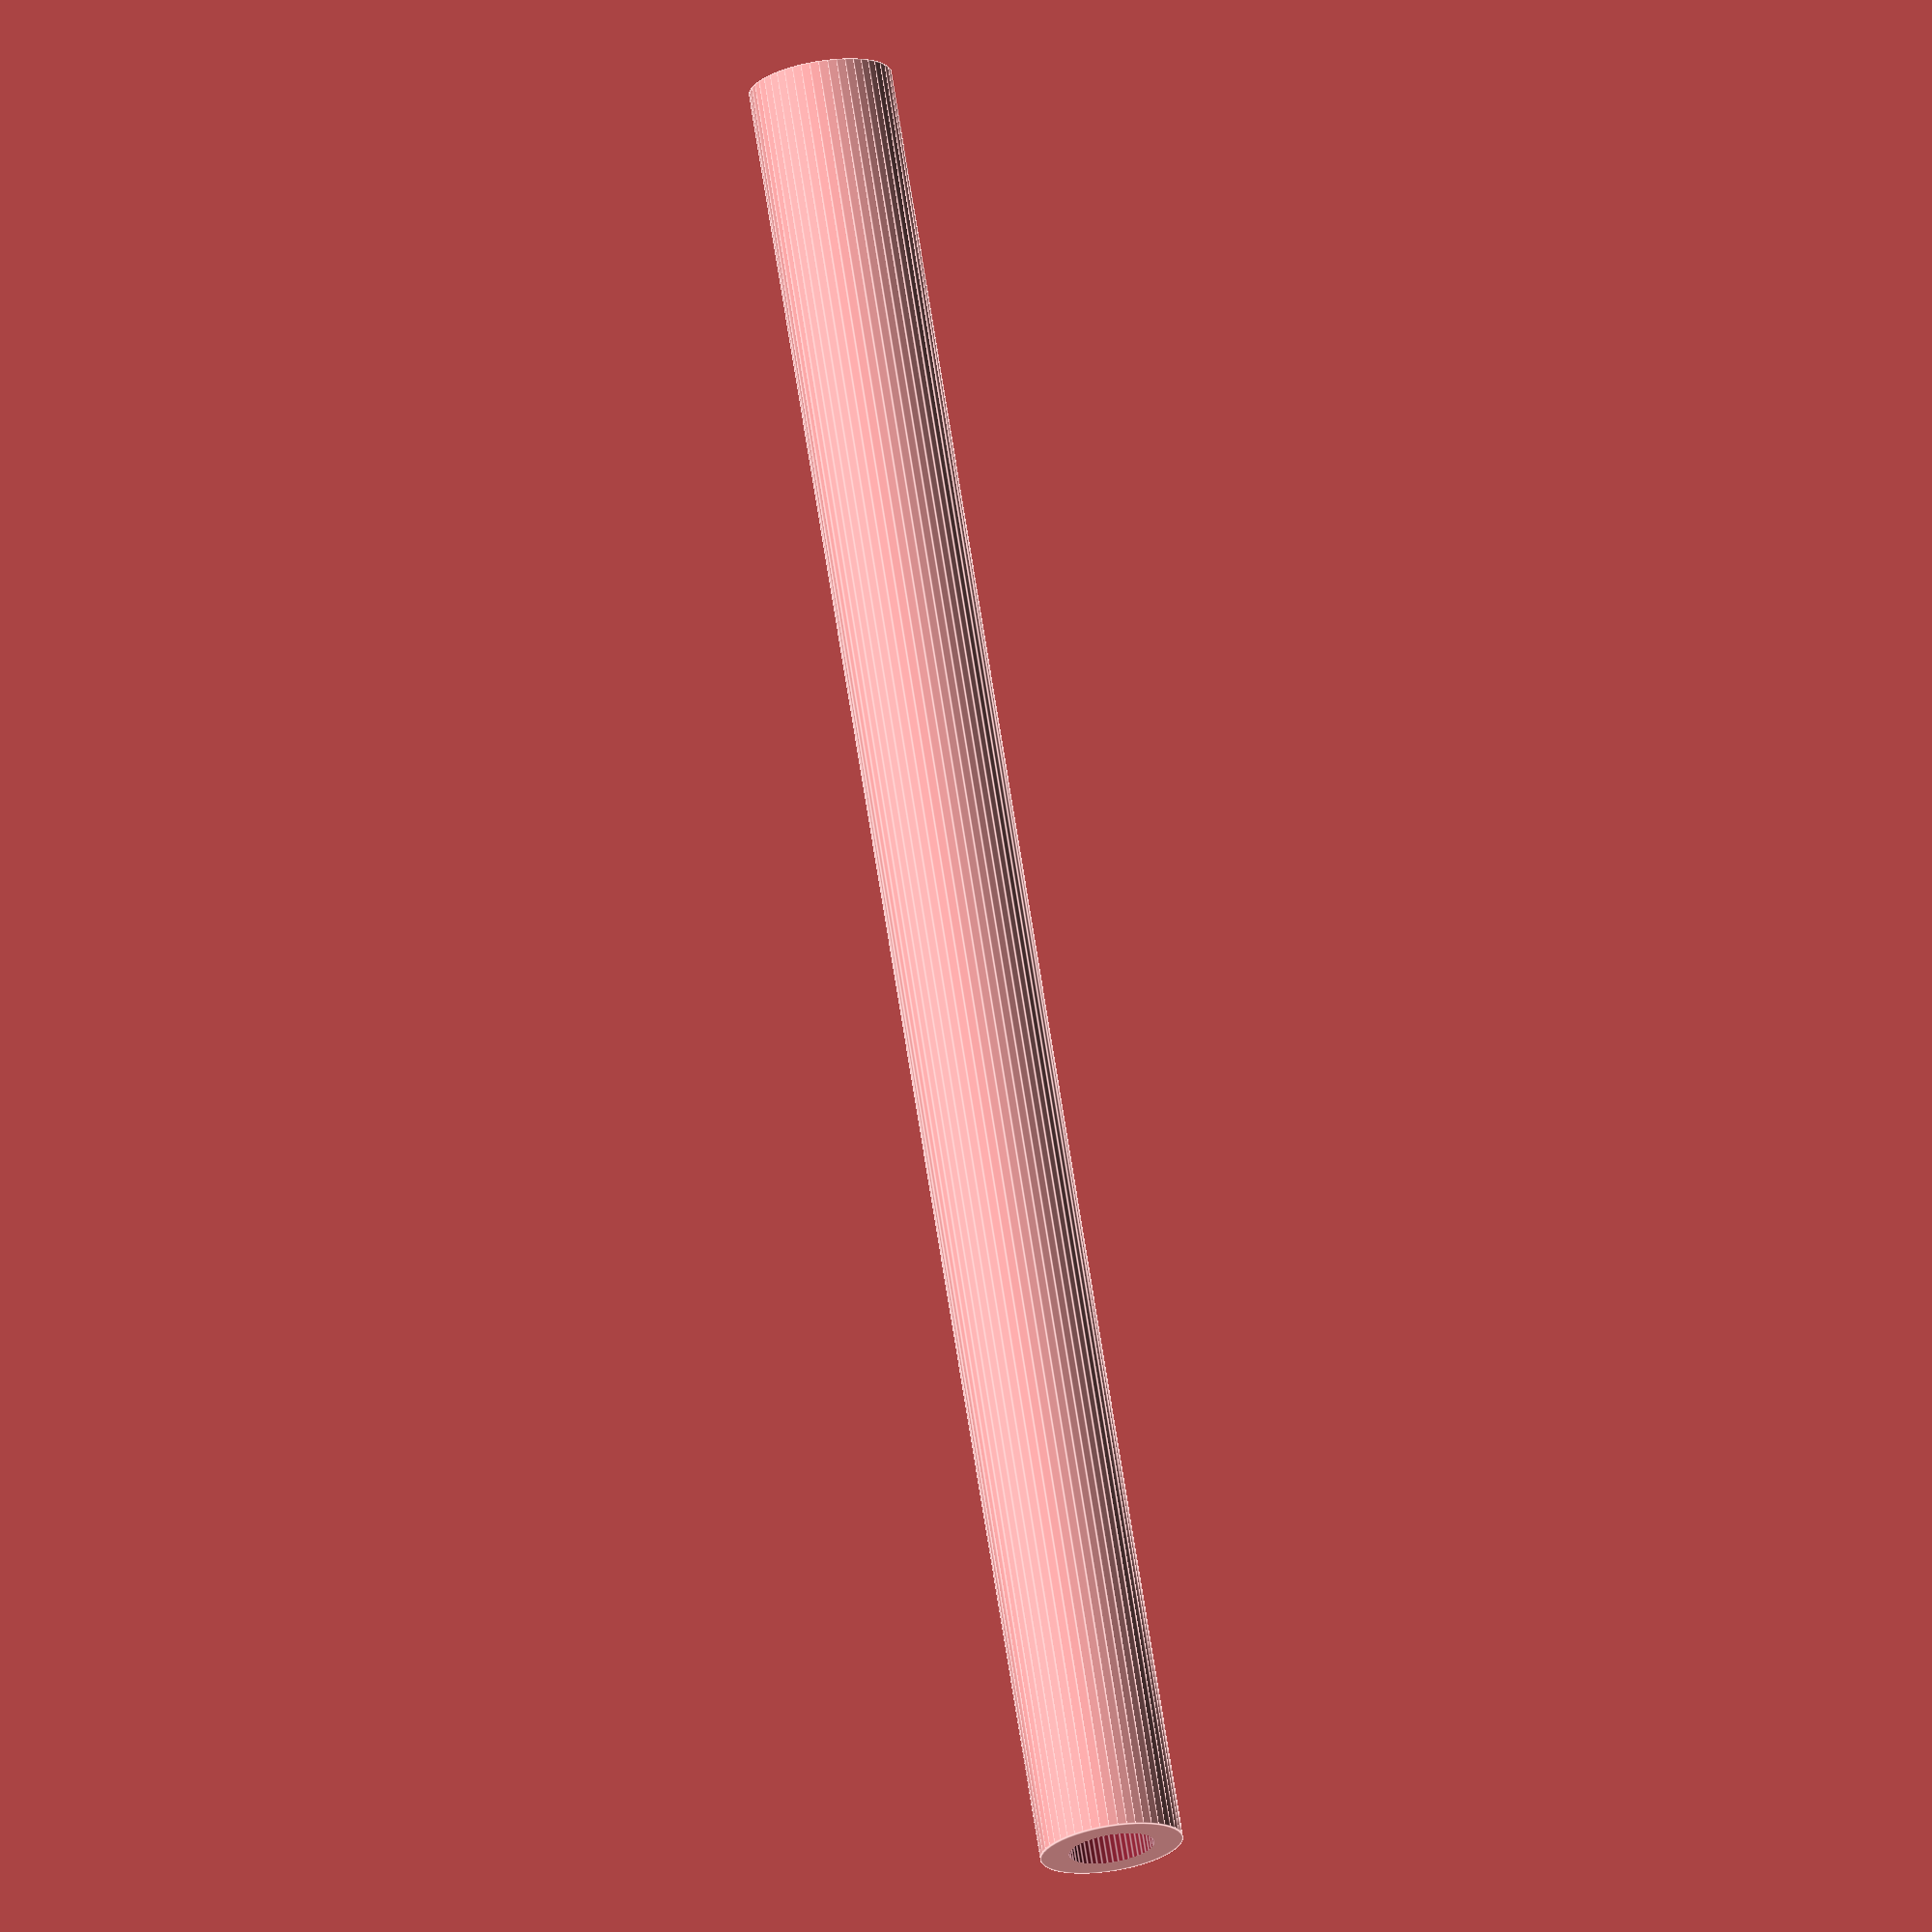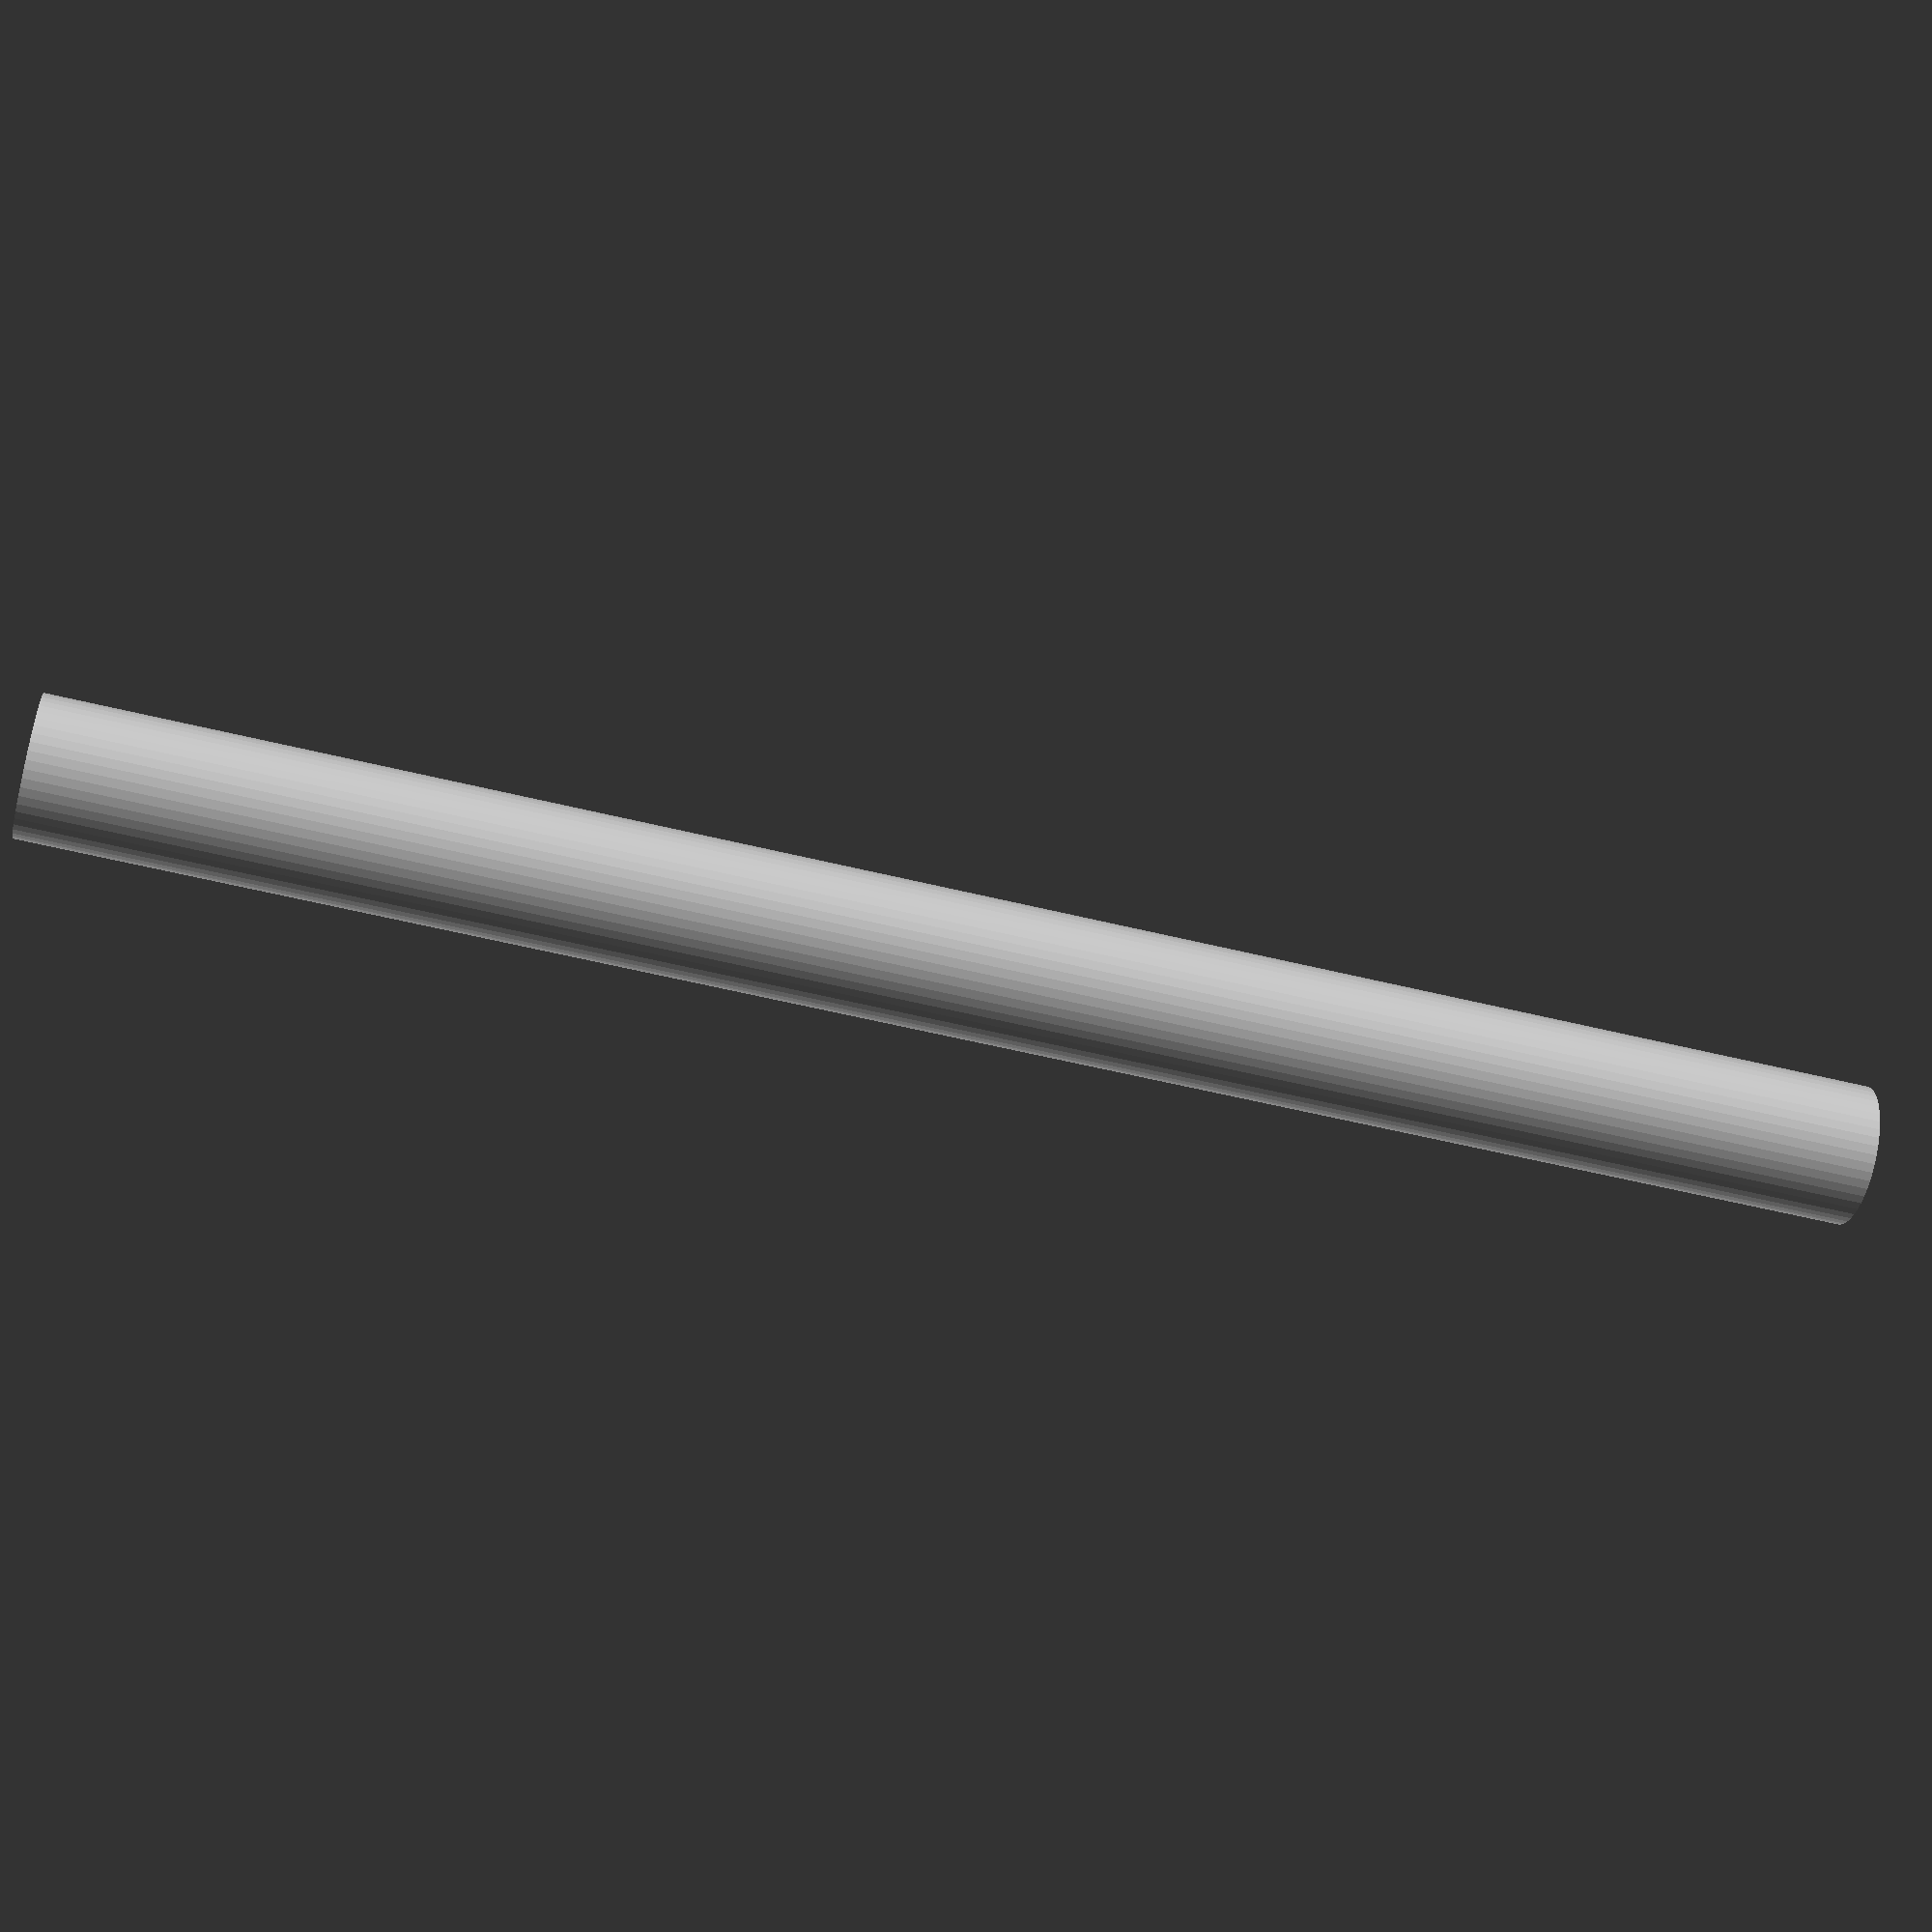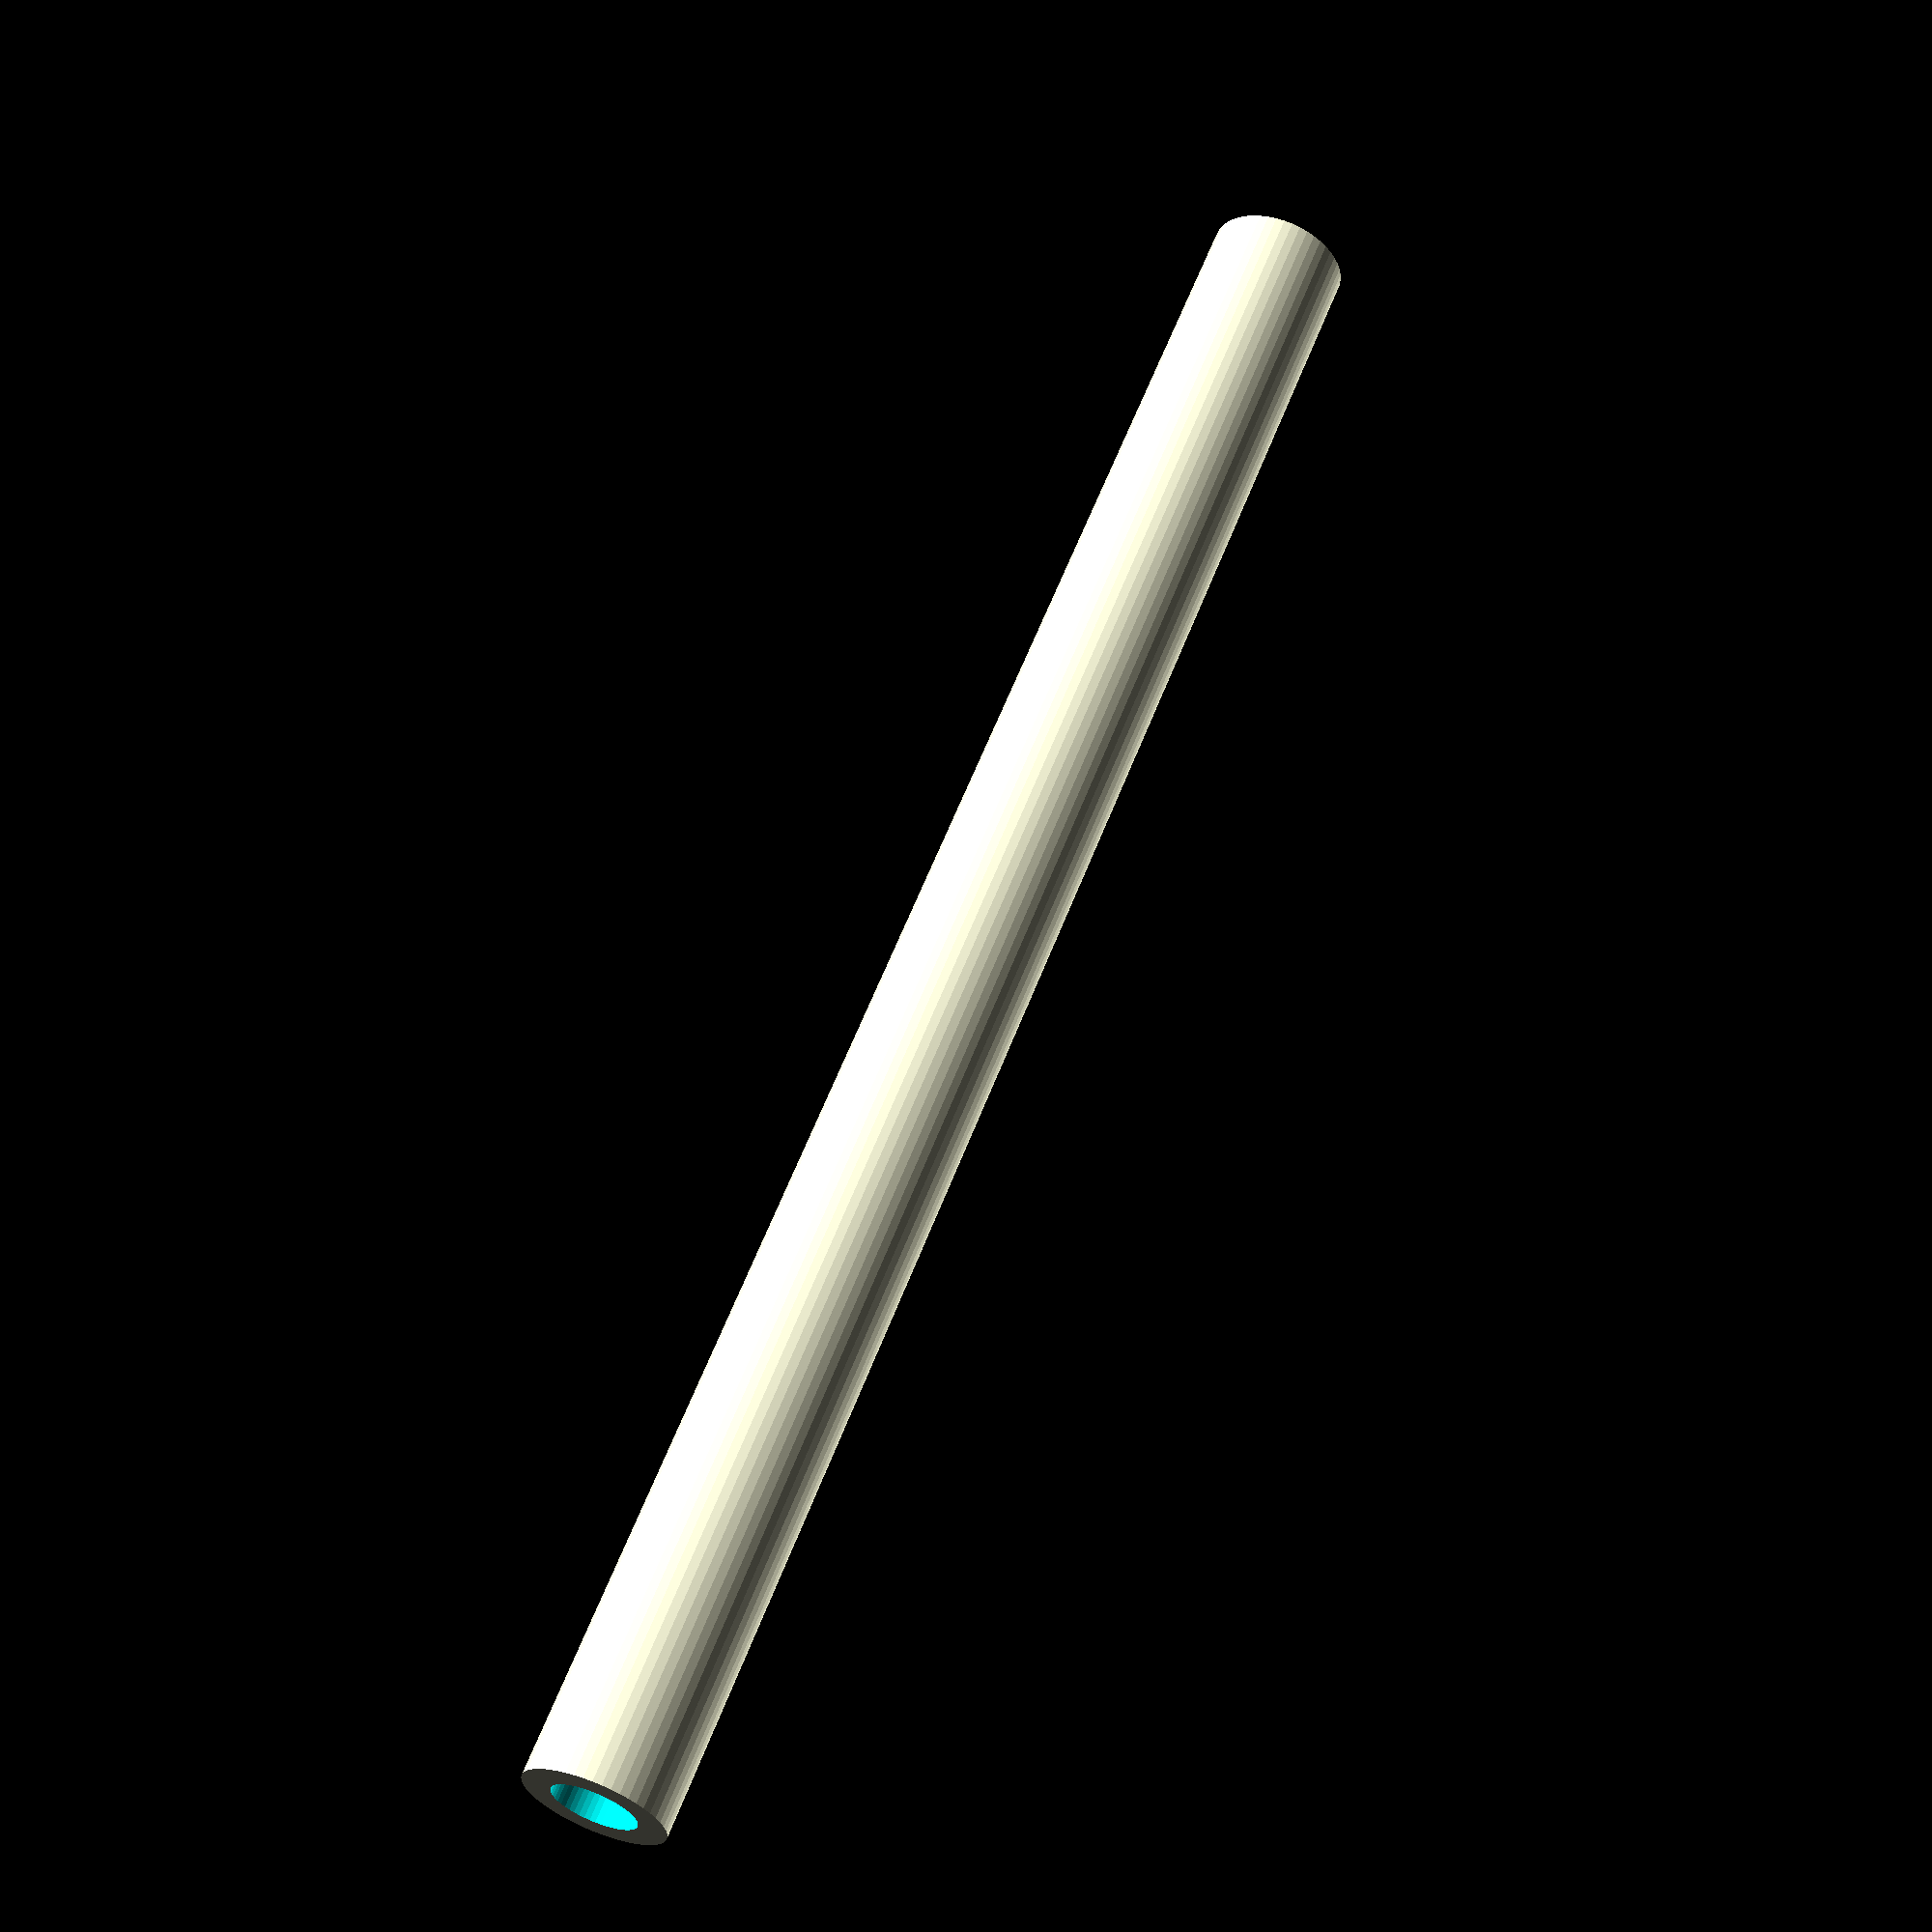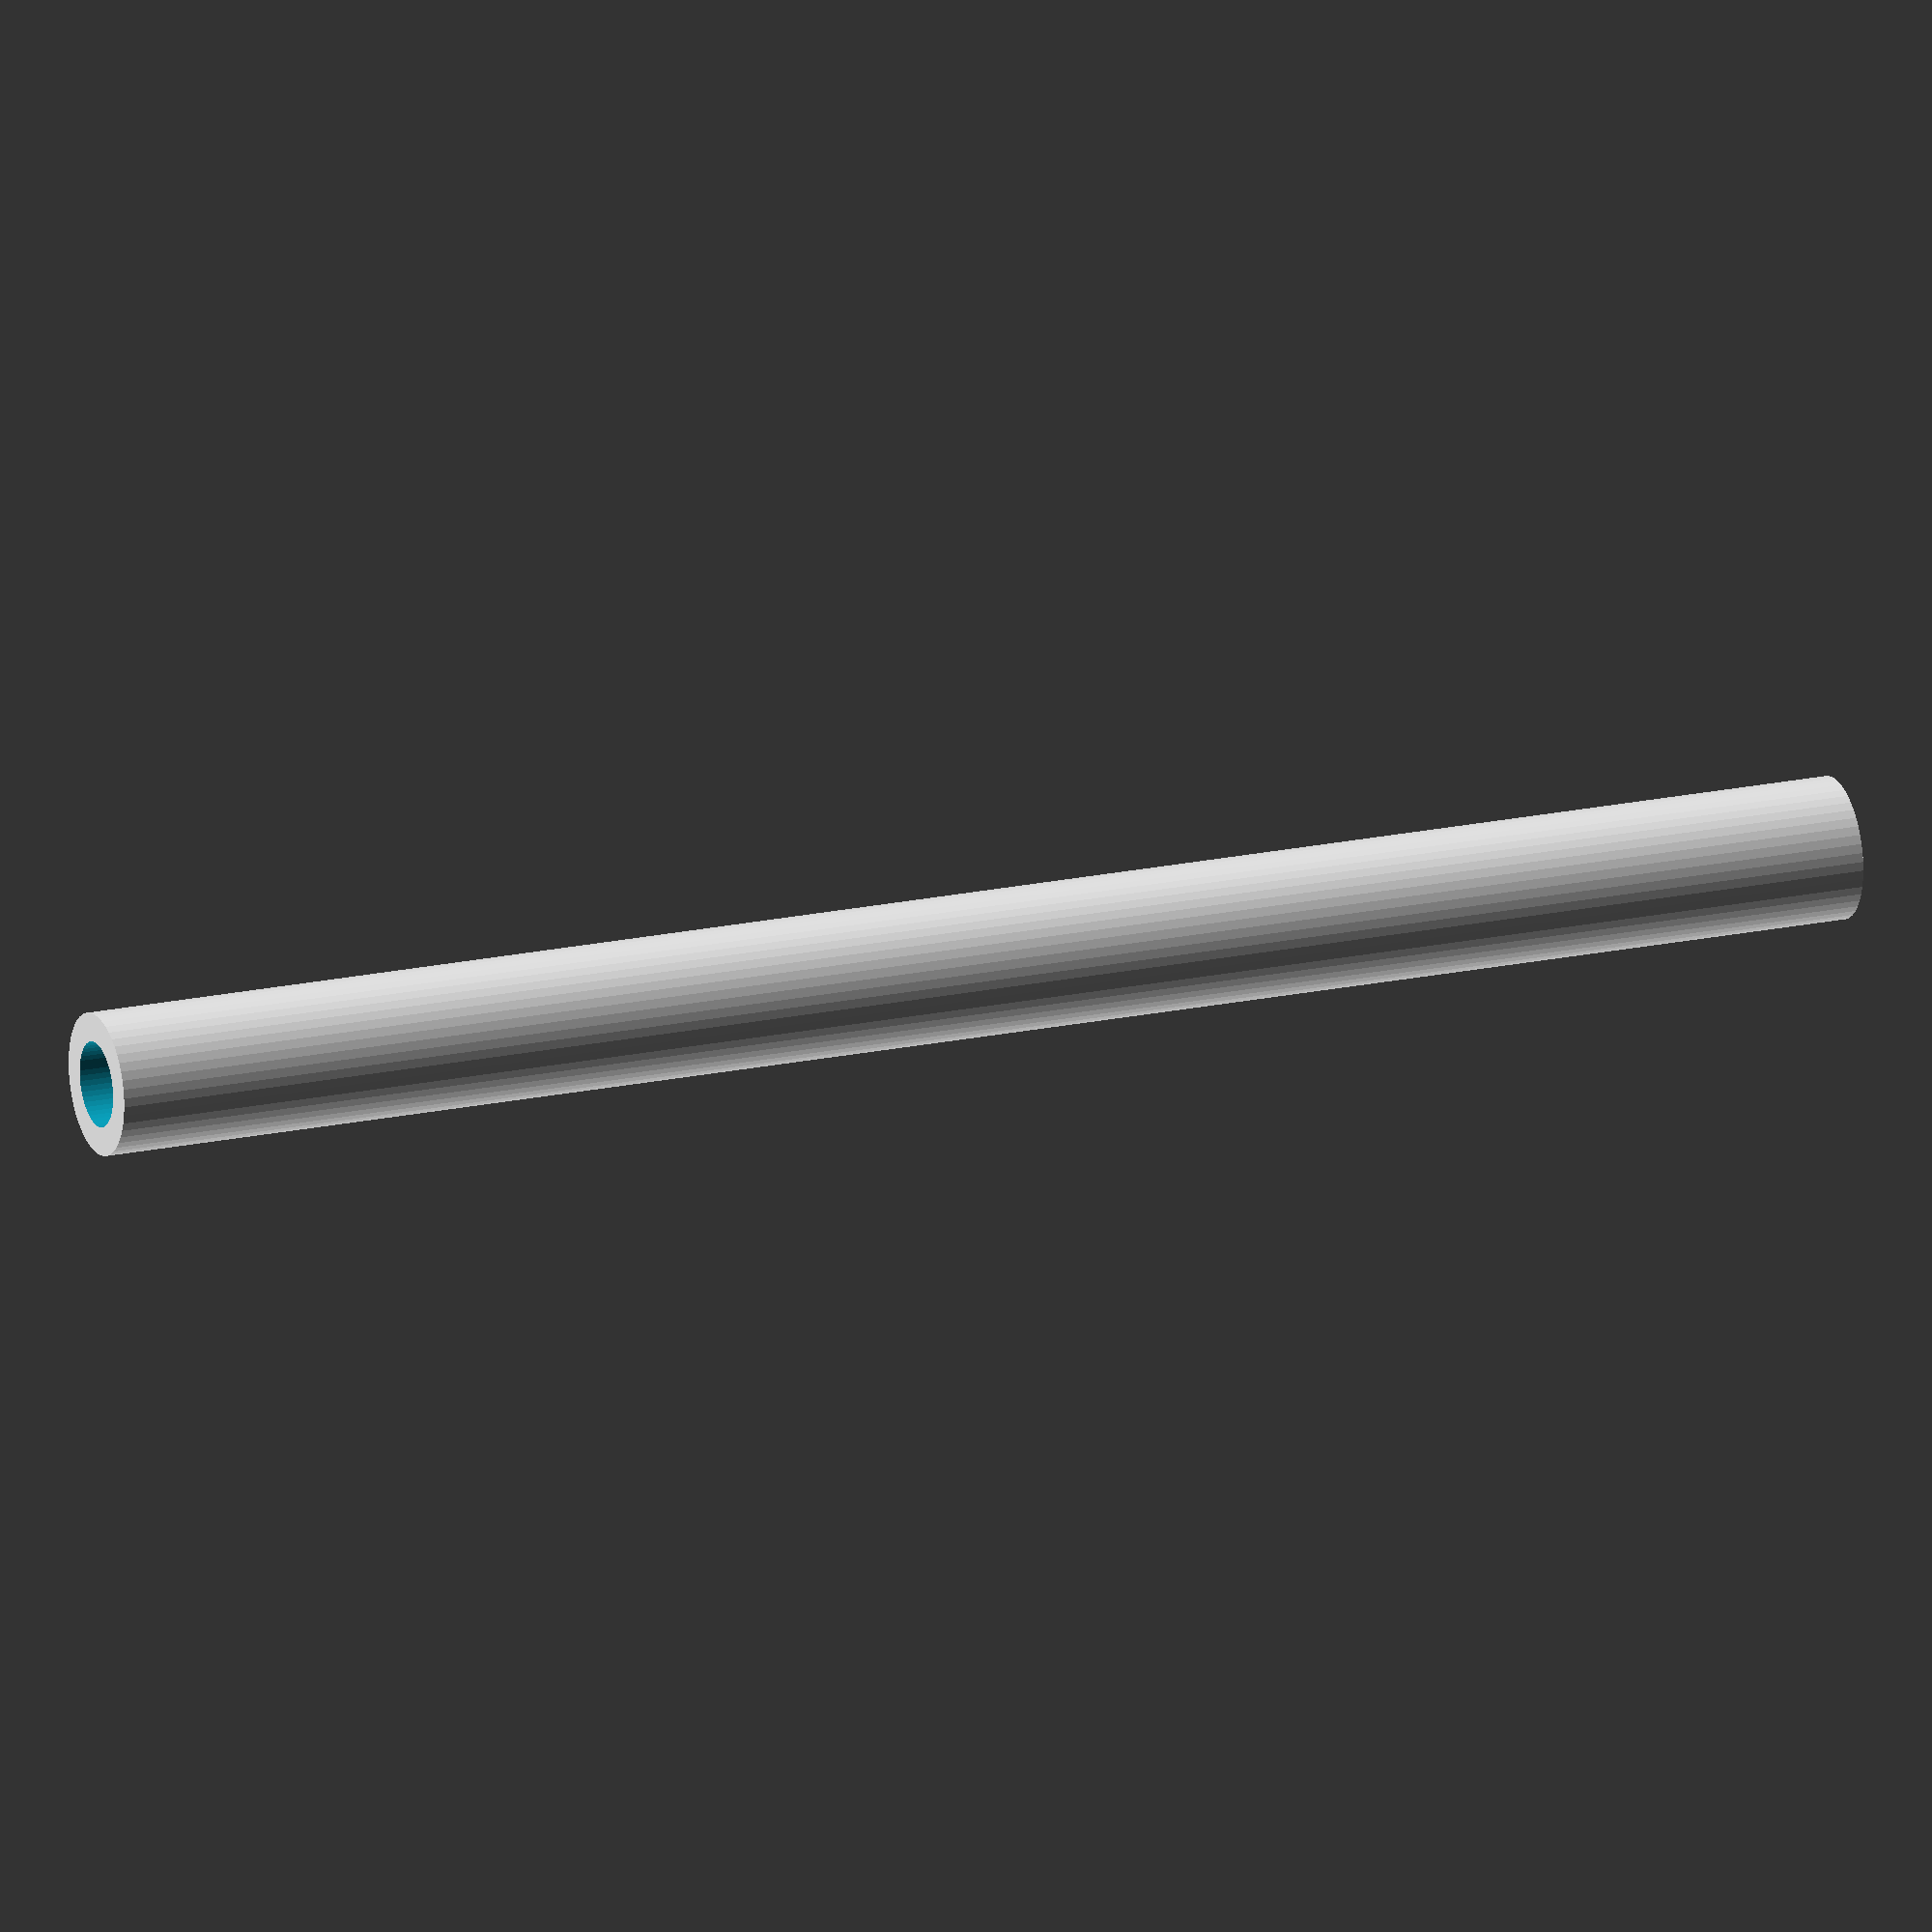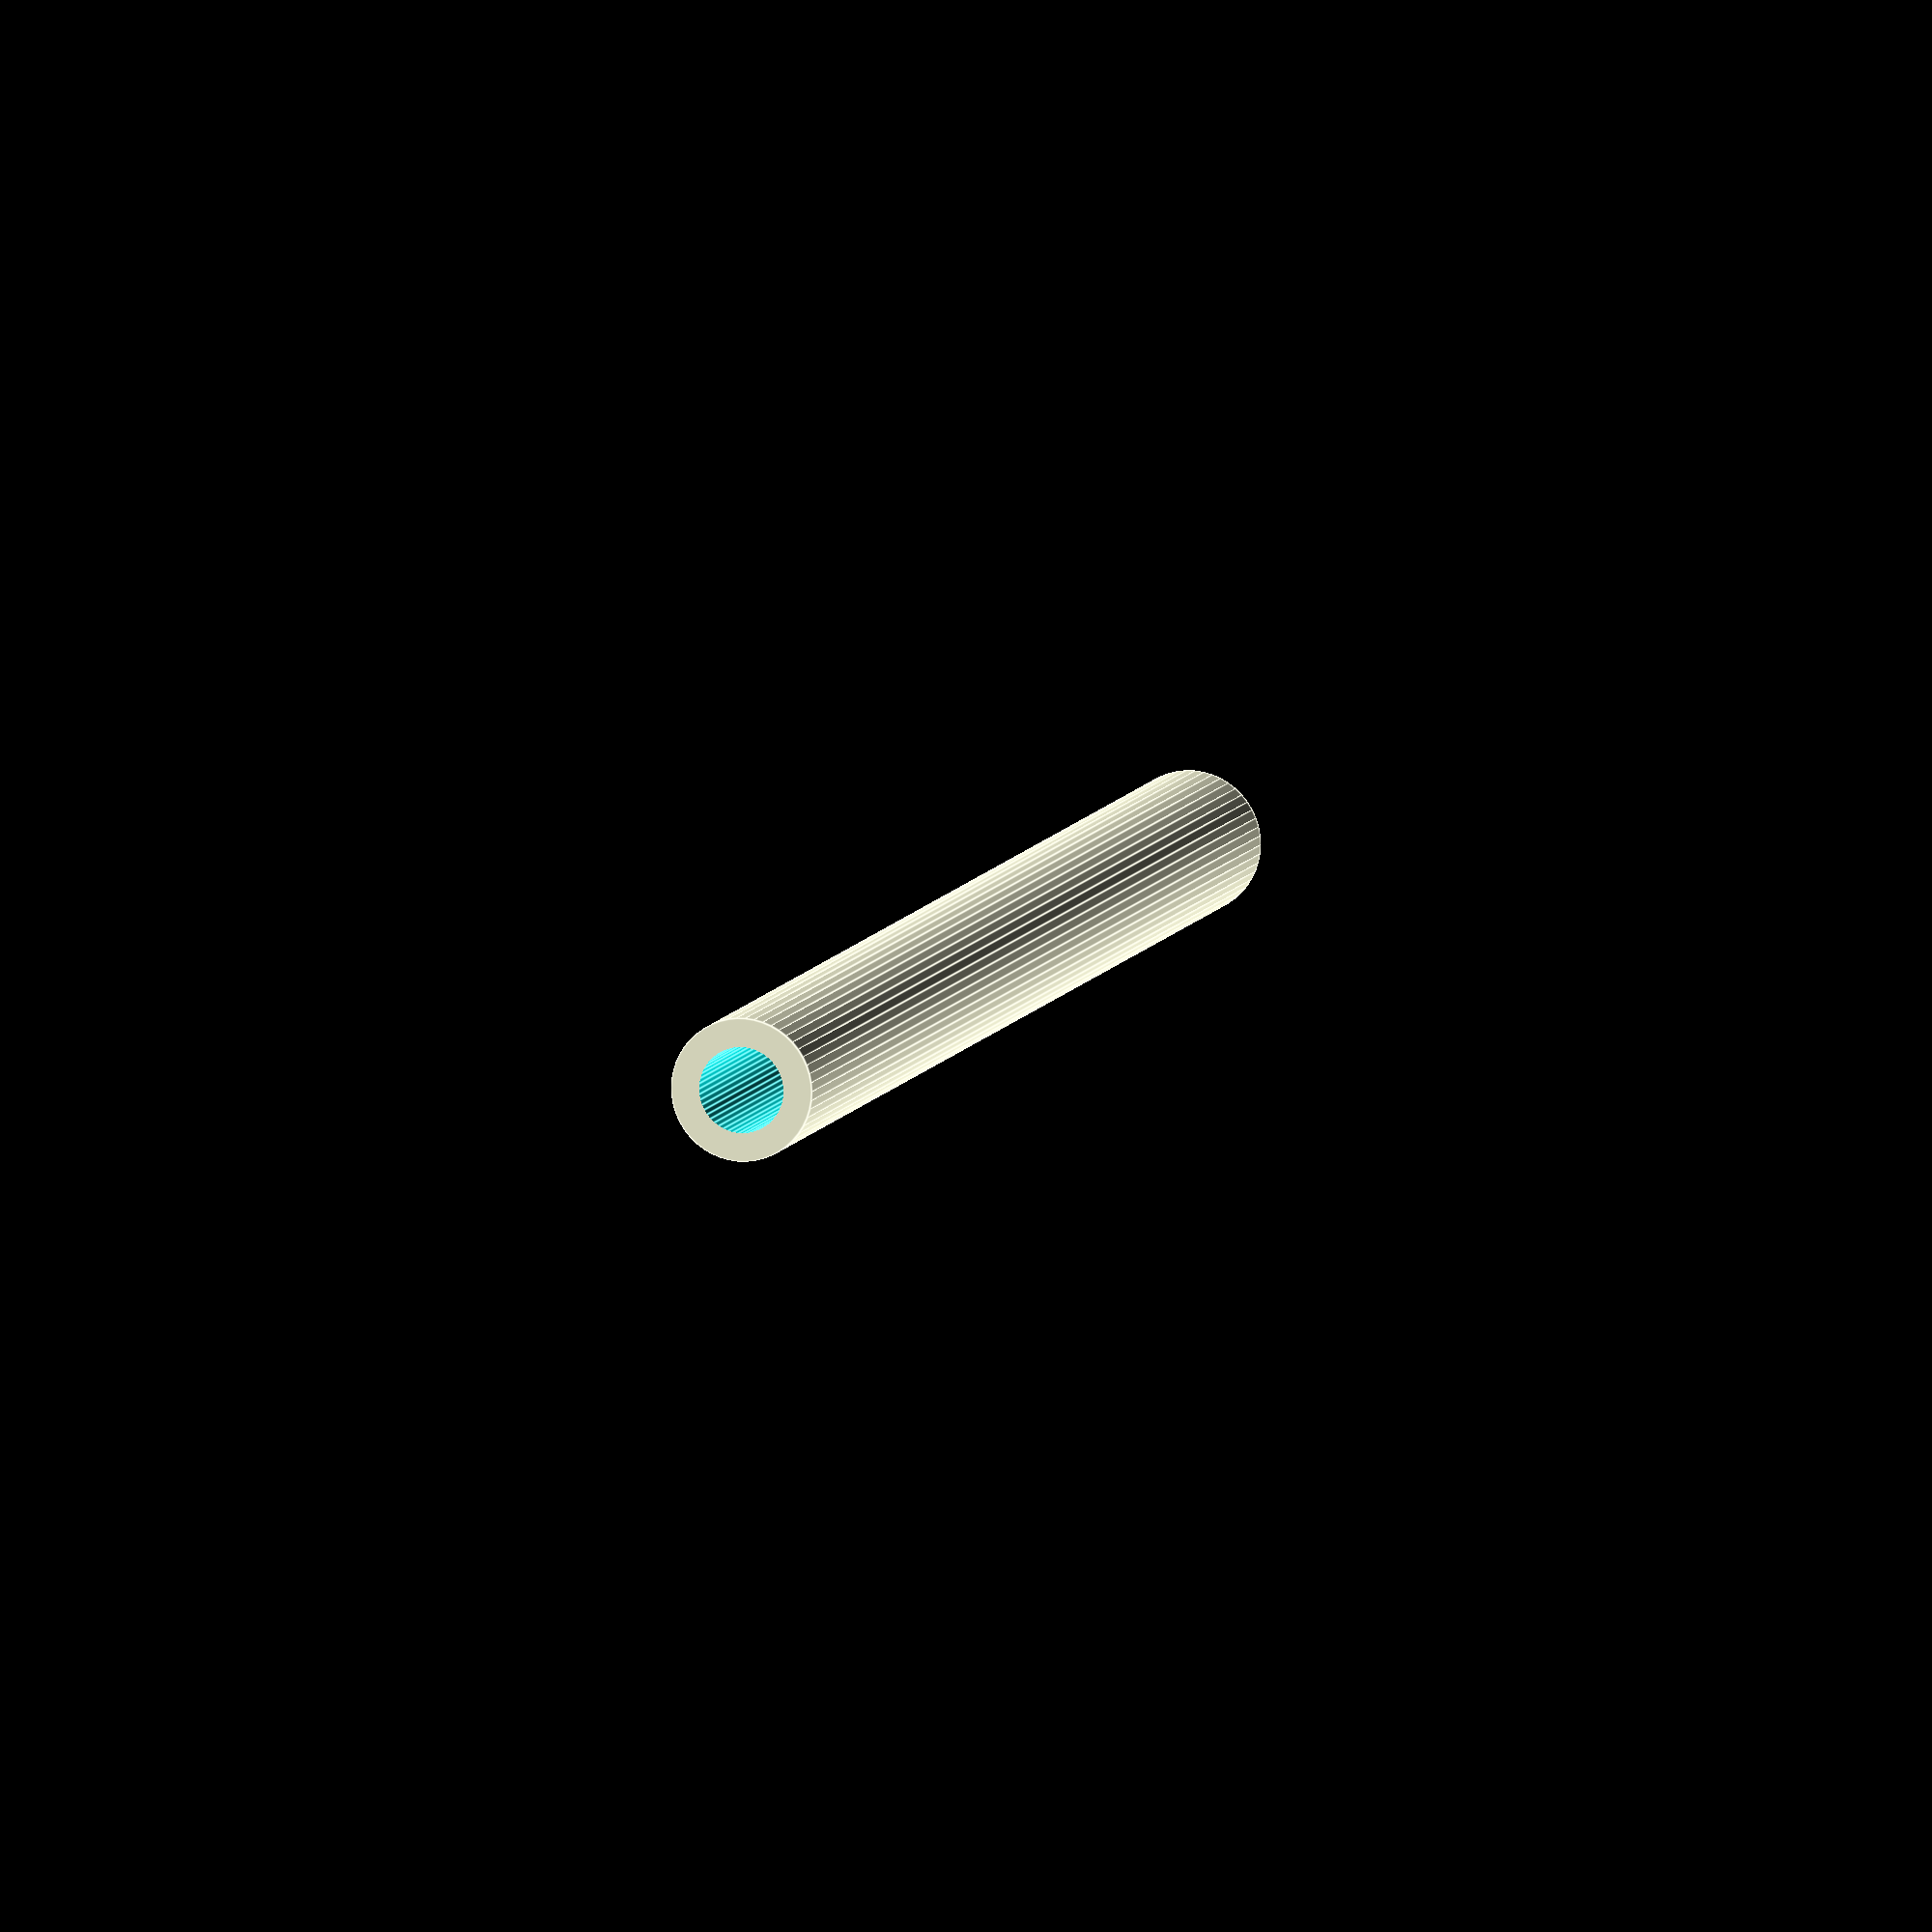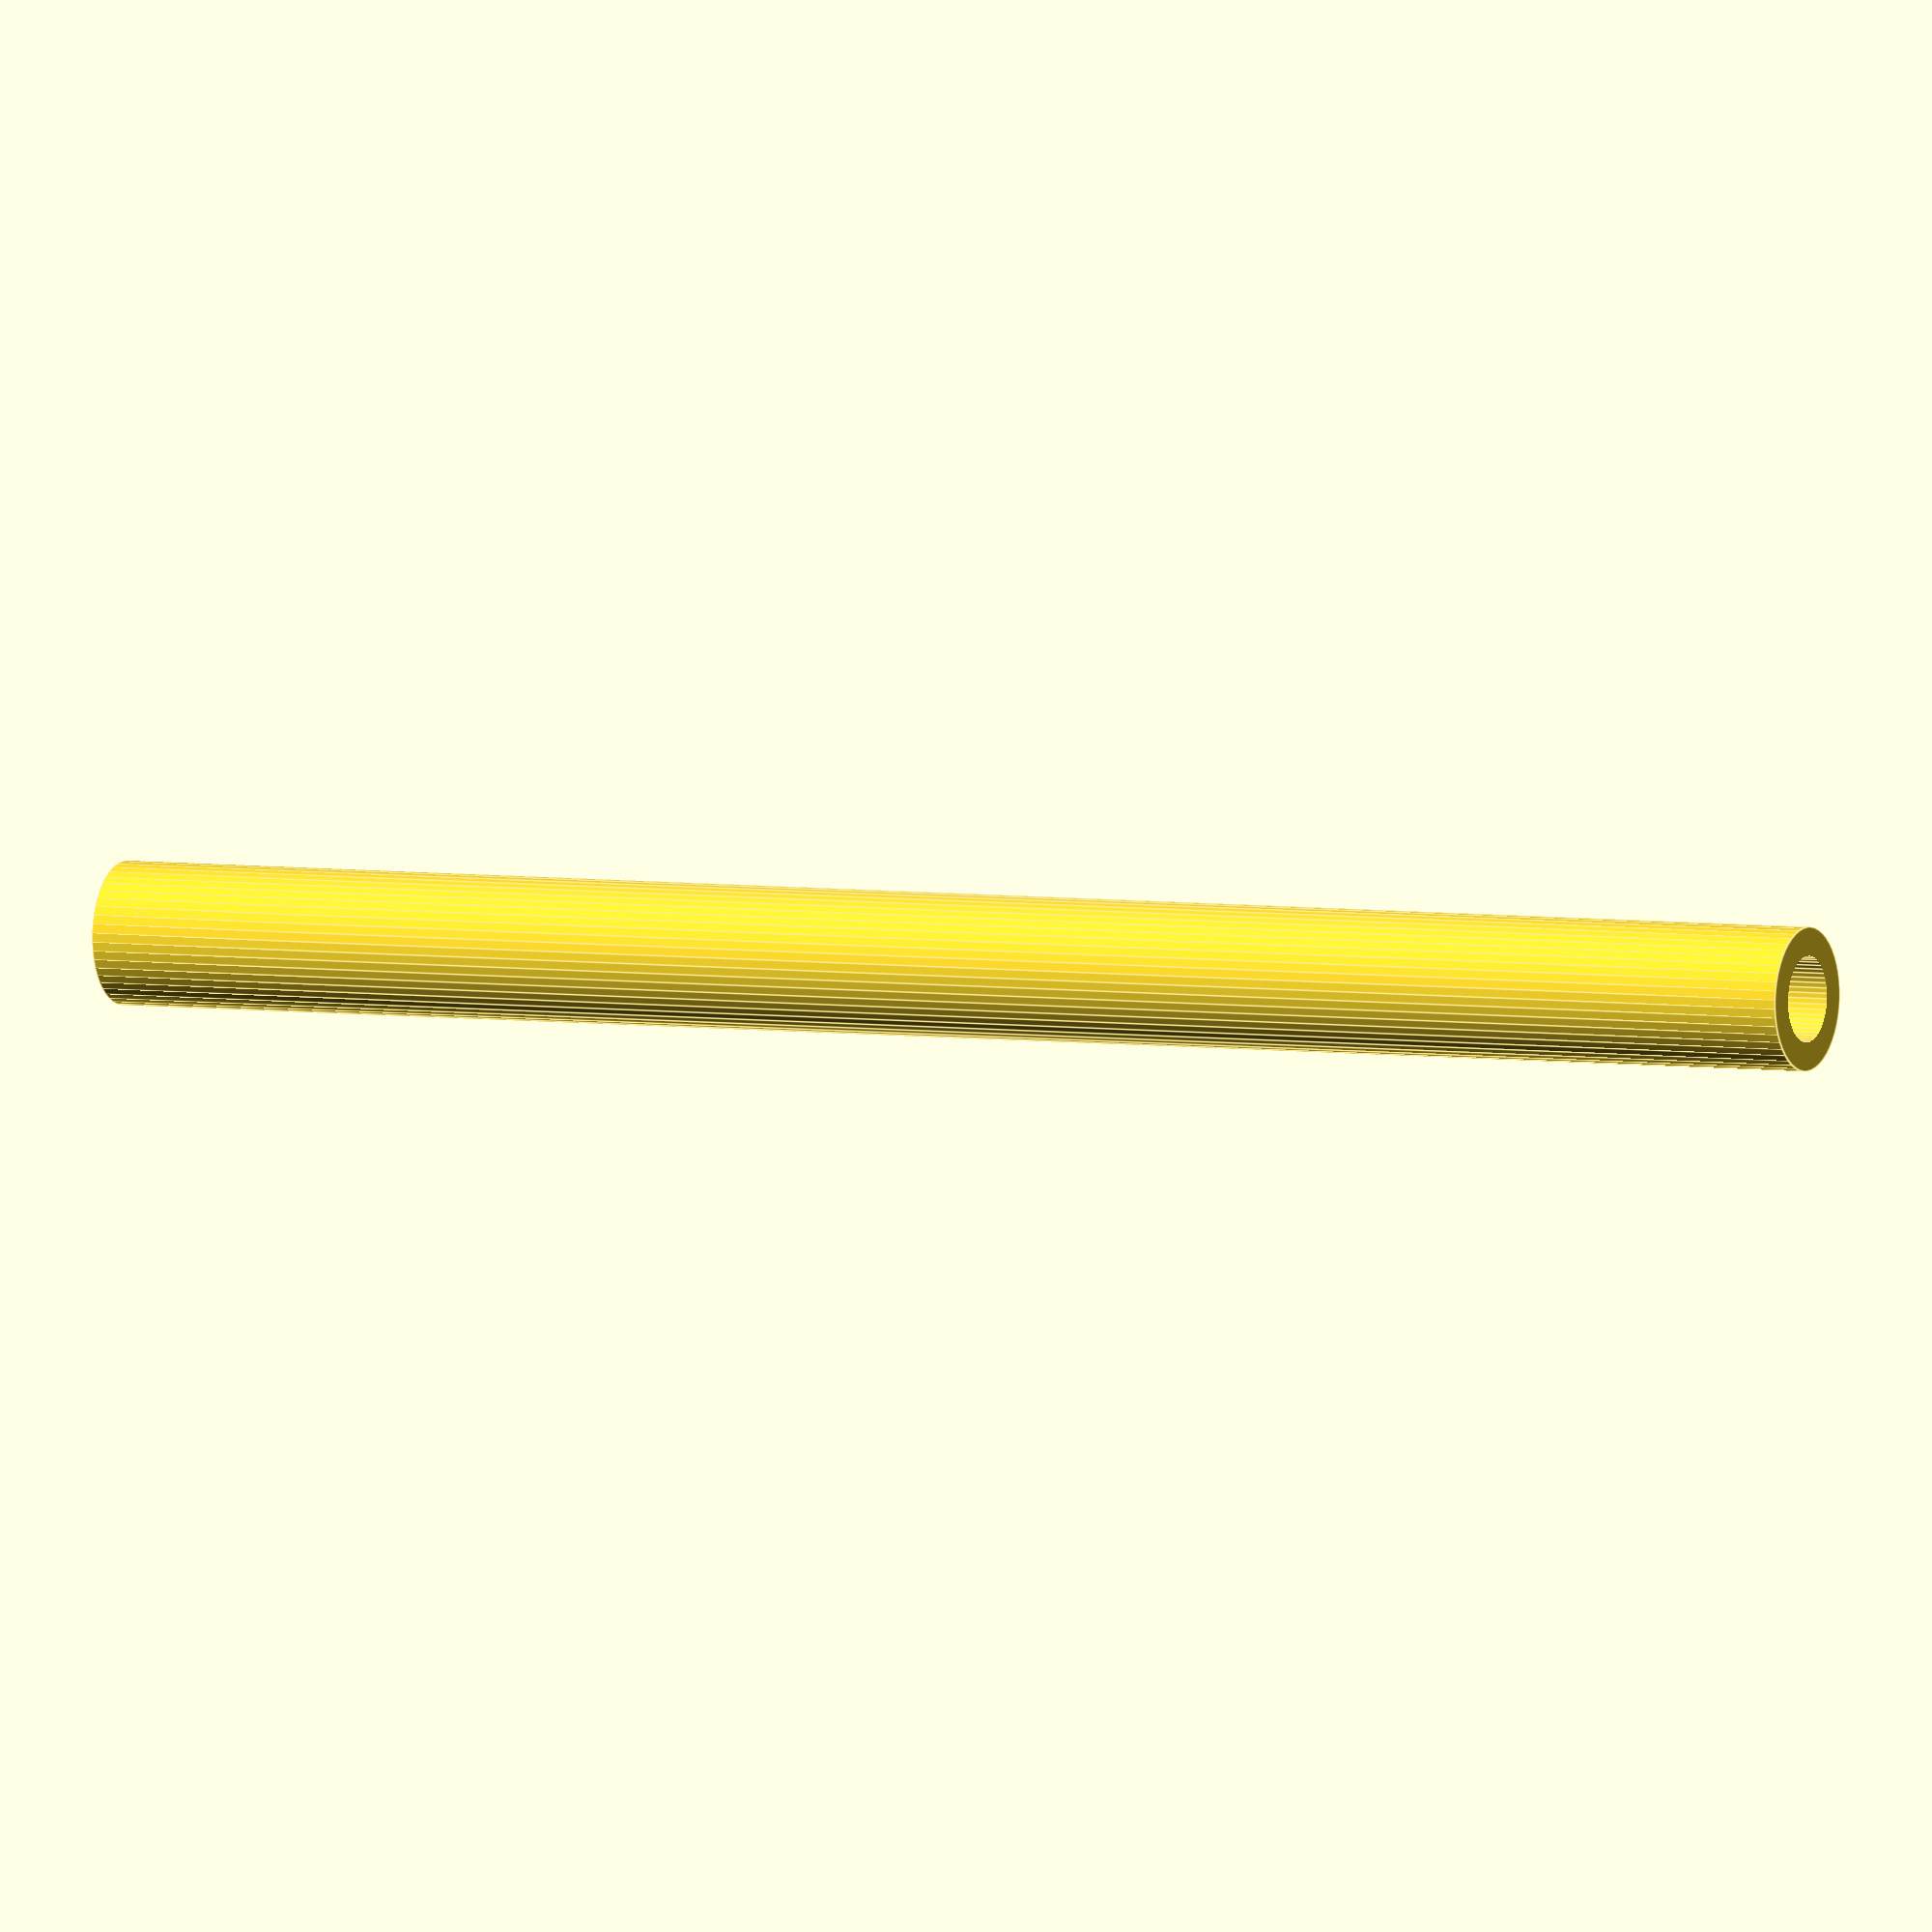
<openscad>
$fn = 50;


difference() {
	union() {
		translate(v = [0, 0, -32.5000000000]) {
			cylinder(h = 65, r = 2.5000000000);
		}
	}
	union() {
		translate(v = [0, 0, -100.0000000000]) {
			cylinder(h = 200, r = 1.5000000000);
		}
	}
}
</openscad>
<views>
elev=288.5 azim=196.2 roll=351.1 proj=o view=edges
elev=55.1 azim=246.3 roll=75.4 proj=p view=solid
elev=299.2 azim=272.8 roll=21.1 proj=p view=wireframe
elev=160.9 azim=49.4 roll=292.6 proj=o view=solid
elev=352.2 azim=144.1 roll=193.8 proj=o view=edges
elev=355.5 azim=305.9 roll=296.7 proj=o view=edges
</views>
